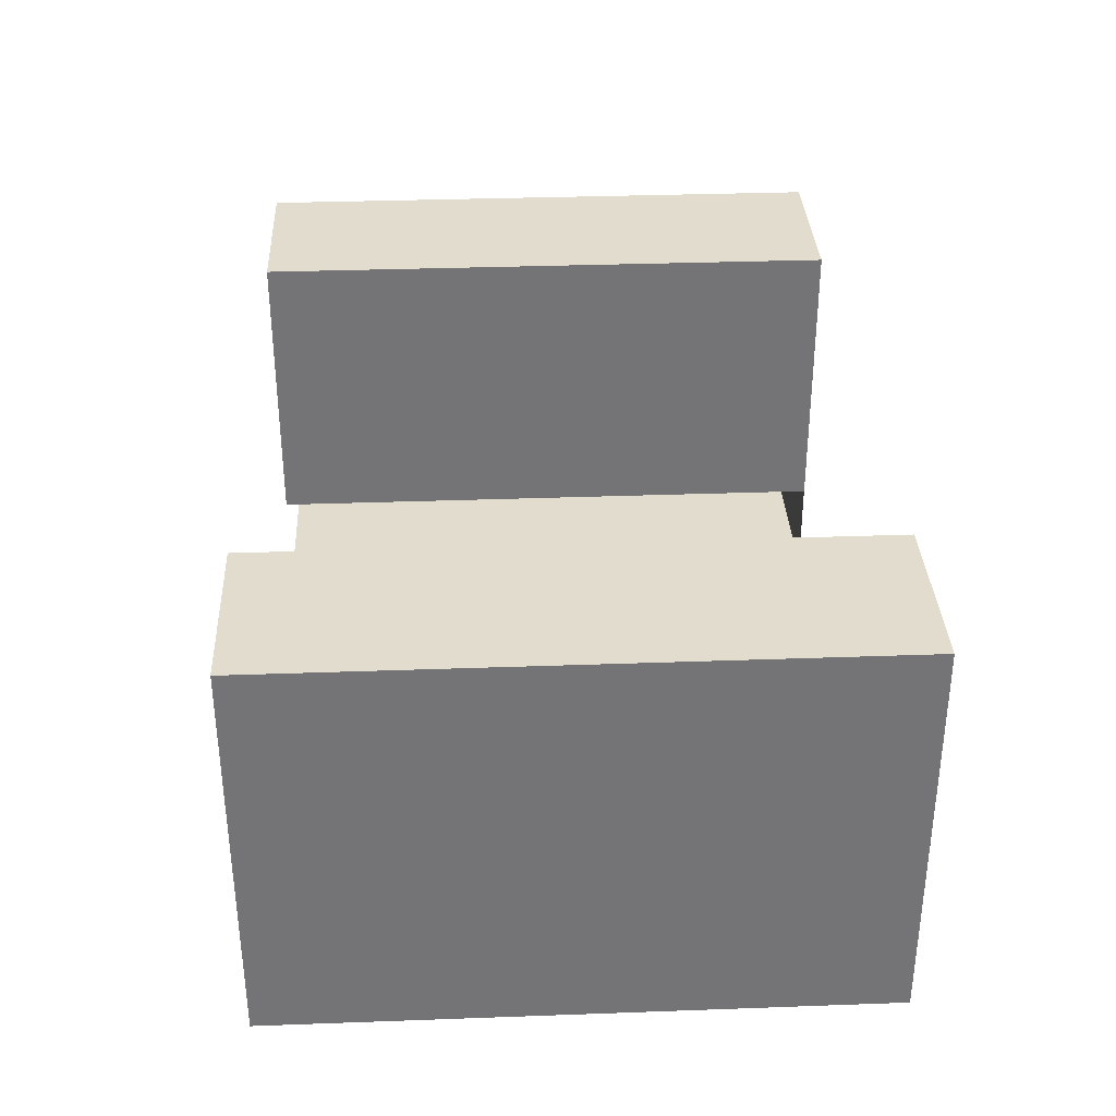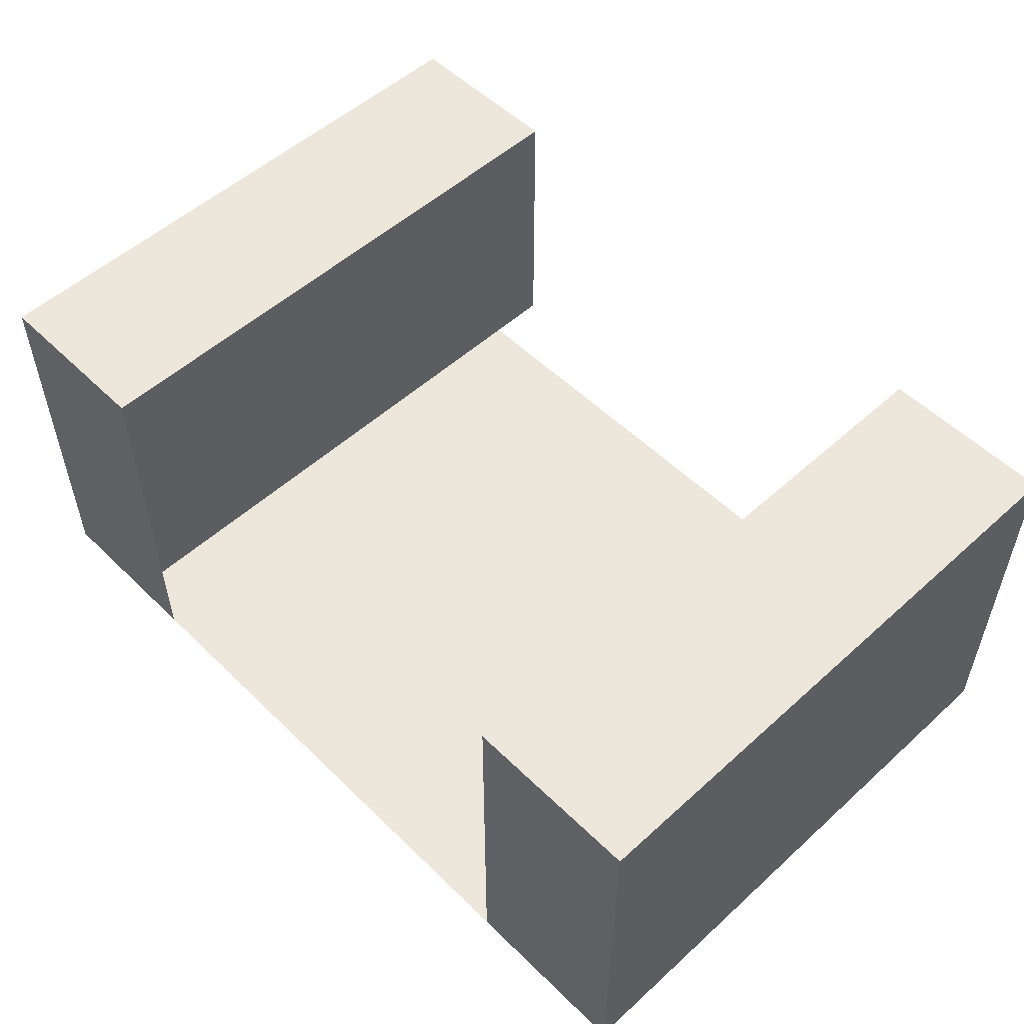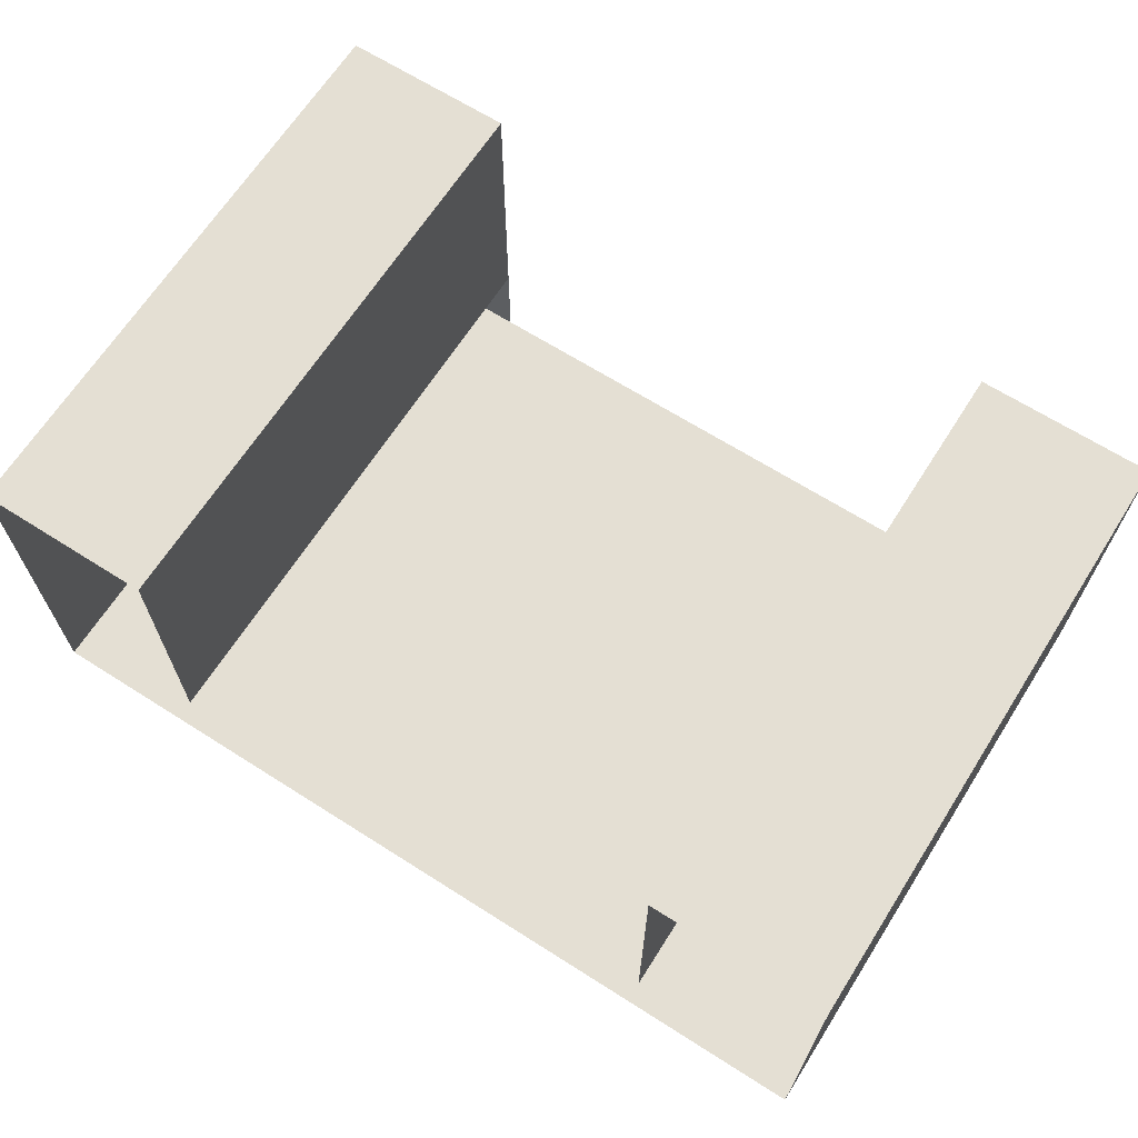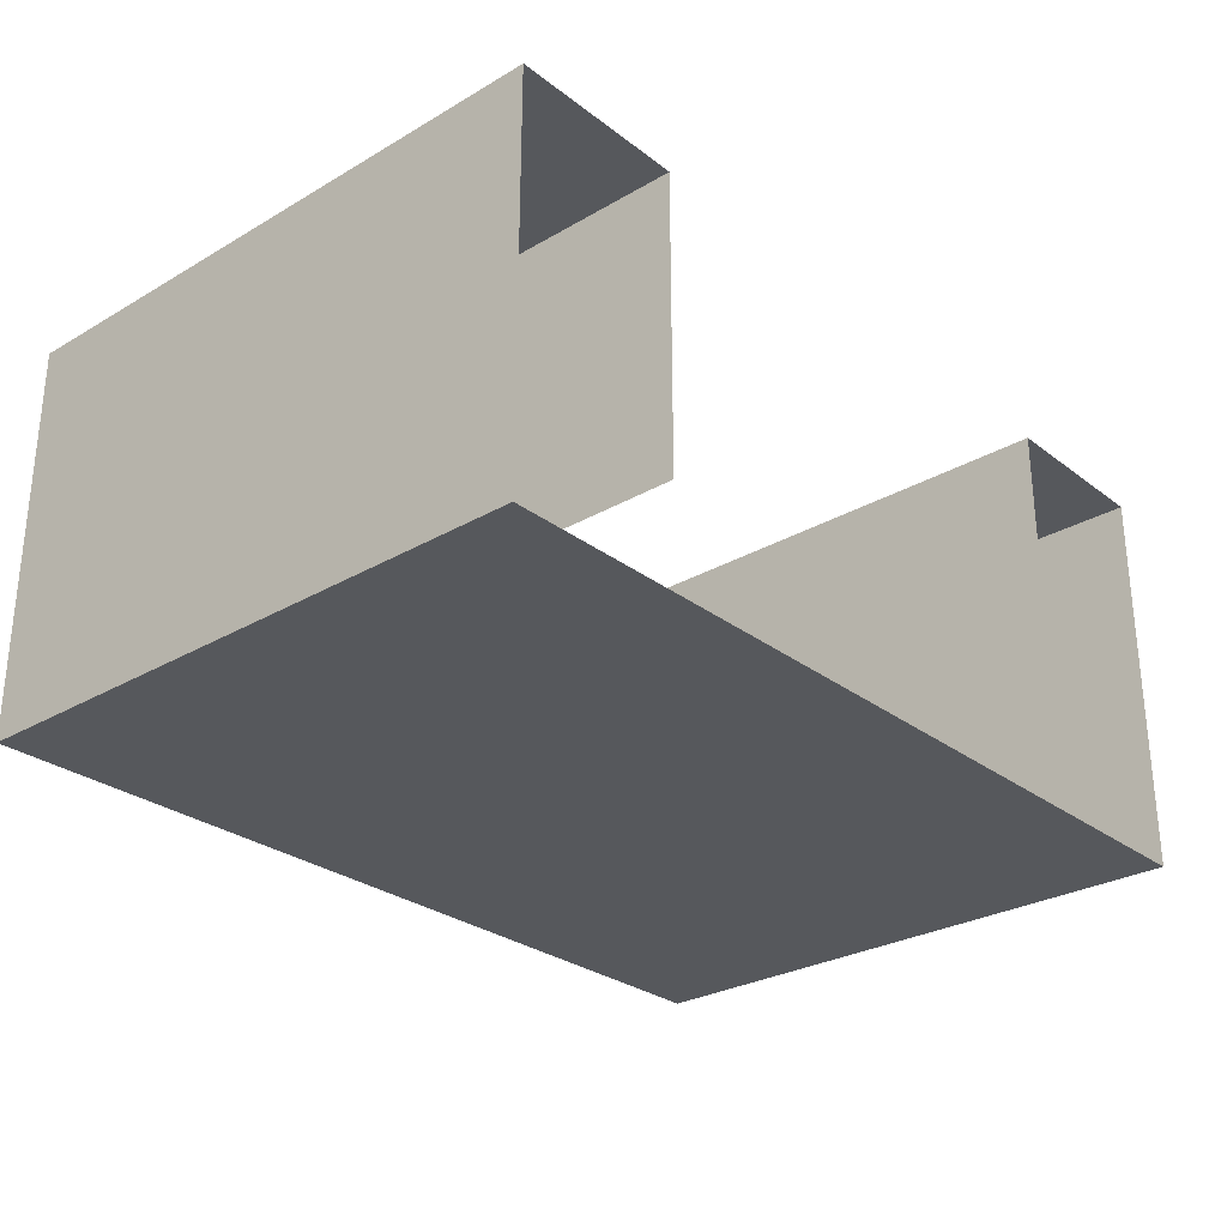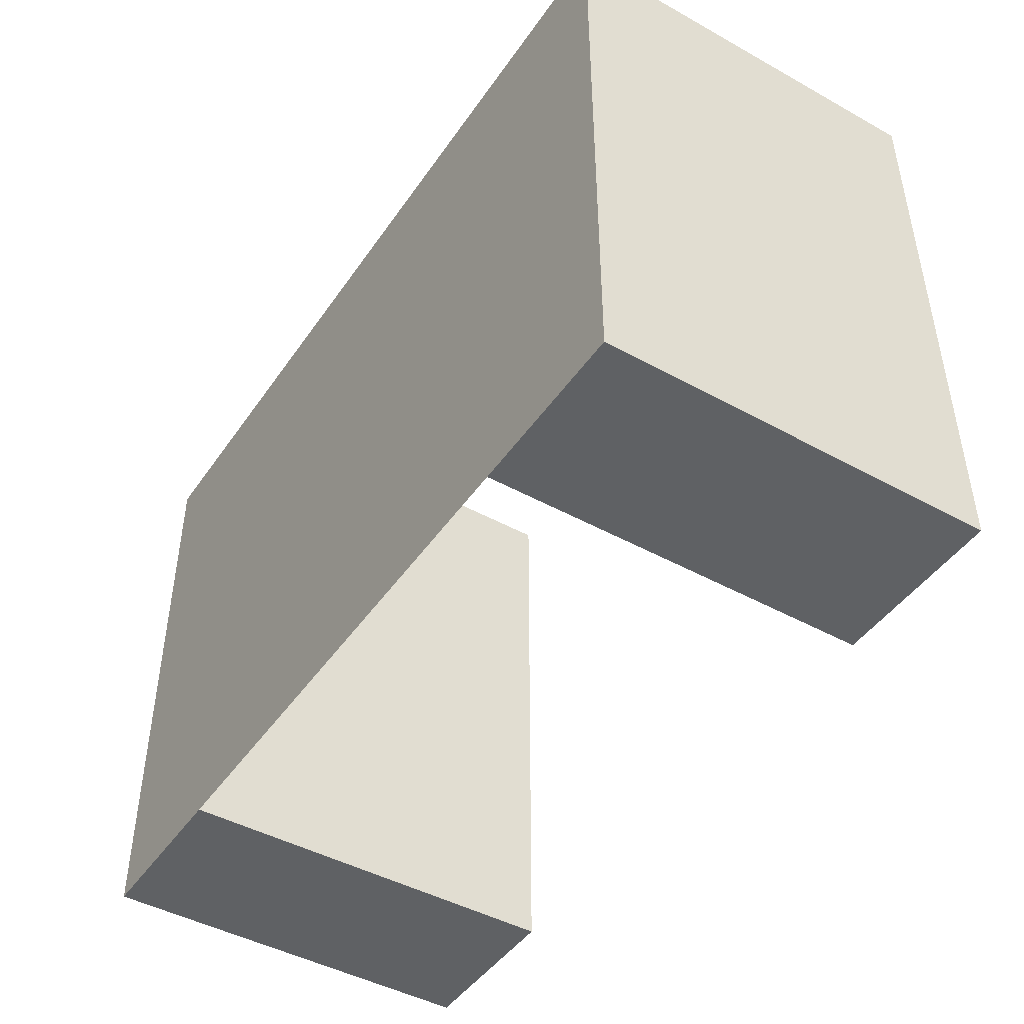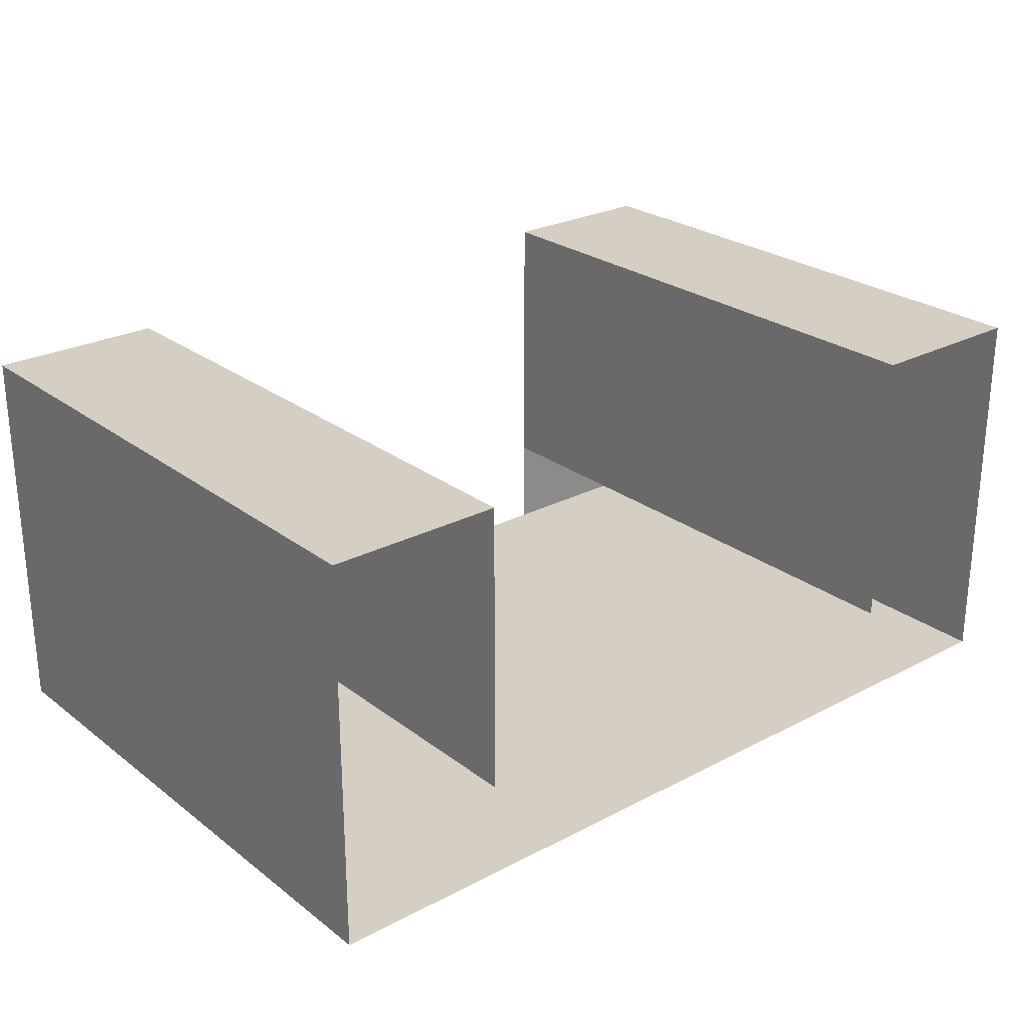
<metadata>
{"format":"obj","ext":"obj","renderer":"f3d","projection":"perspective","resolution":1024,"background":"white","views":[{"elev":34.0,"azim":-92.8,"up":"+Z"},{"elev":53.4,"azim":46.0,"up":"+Z"},{"elev":66.5,"azim":-147.5,"up":"+Z"},{"elev":-28.2,"azim":131.3,"up":"+Z"},{"elev":-45.6,"azim":-122.5,"up":"+Y"},{"elev":25.6,"azim":140.1,"up":"+Z"}]}
</metadata>
<code>
v 54.62 139.2 4e-06
v 54.62 18.55 4e-06
v -54.62 139.2 4e-06
v -54.62 18.55 4e-06
v 0 139.2 4e-06
v 0 18.55 4e-06
v -90.02 18.55 79.62
v 90.02 18.55 79.62
v -90.02 139.2 79.62
v 90.02 139.2 79.62
v -90.02 139.2 4e-06
v 90.02 139.2 4e-06
v -90.02 18.55 4e-06
v 90.02 18.55 4e-06
v -54.62 139.2 79.62
v -54.62 18.55 79.62
v 54.62 139.2 79.62
v 54.62 18.55 79.62
v -90.02 139.2 19.91
v -90.02 18.55 19.91
v -54.62 18.55 19.91
v -54.62 139.2 19.91
v 54.62 139.2 19.91
v 54.62 18.55 19.91
v 90.02 18.55 19.91
v 90.02 139.2 19.91
f 5 6 4 3
f 1 2 6 5
f 26 10 8 25
f 7 9 19 20
f 1 12 14 2
f 8 18 24 25
f 17 18 8 10
f 9 7 16 15
f 16 7 20 21
f 13 11 3 4
f 22 15 16 21
f 18 17 23 24
f 13 20 19 11
f 21 20 13 4
f 14 25 24 2
f 26 25 14 12

</code>
